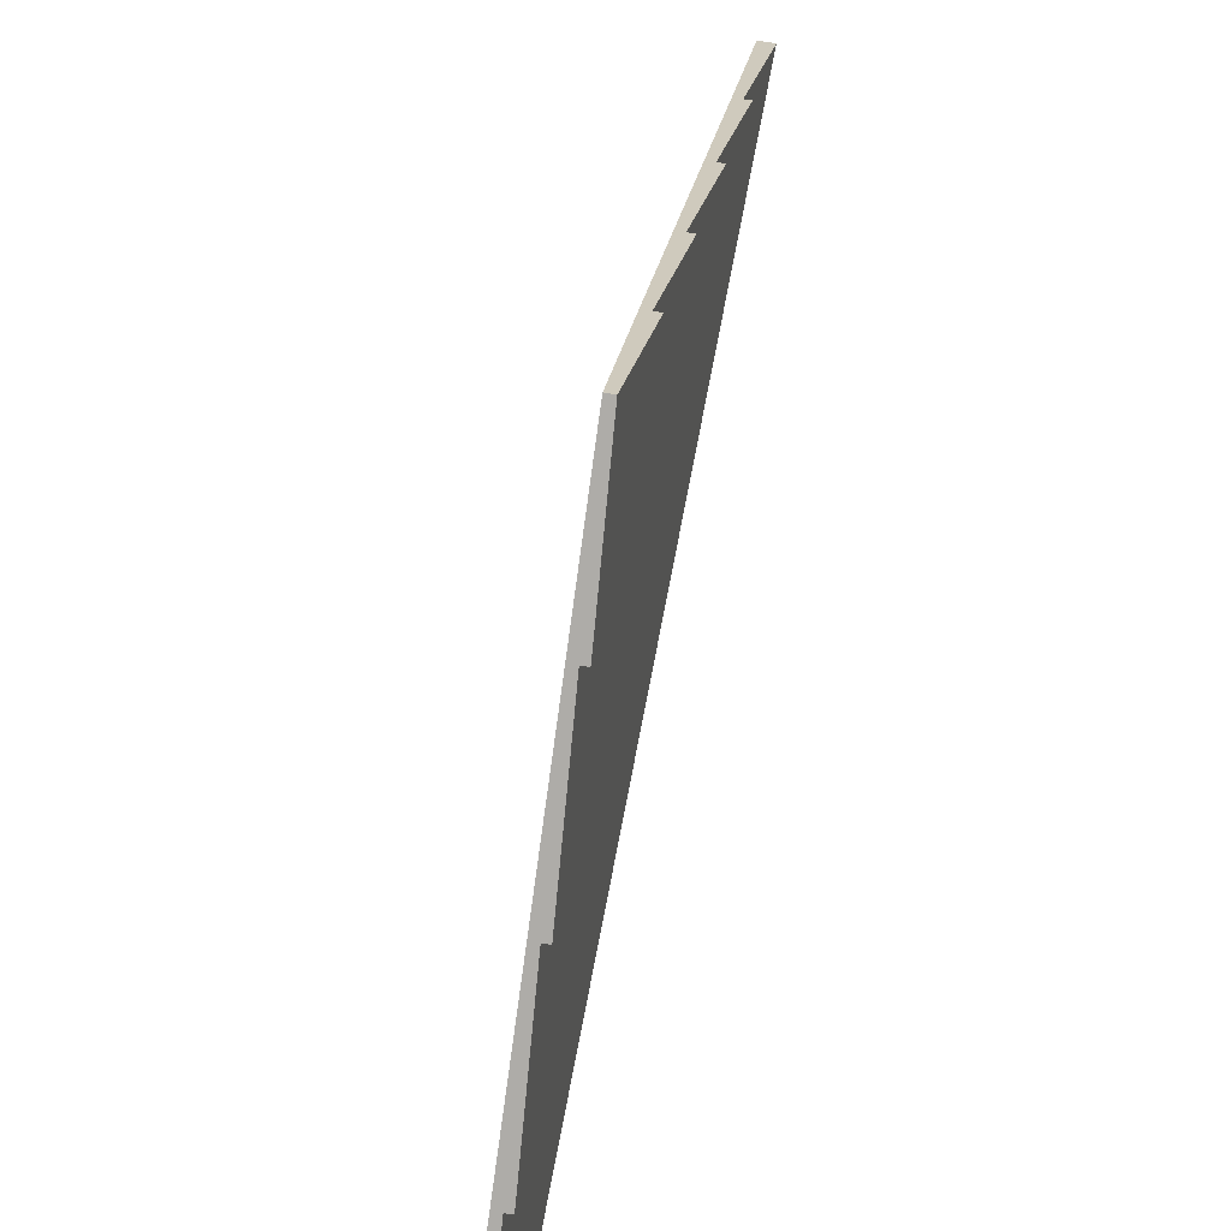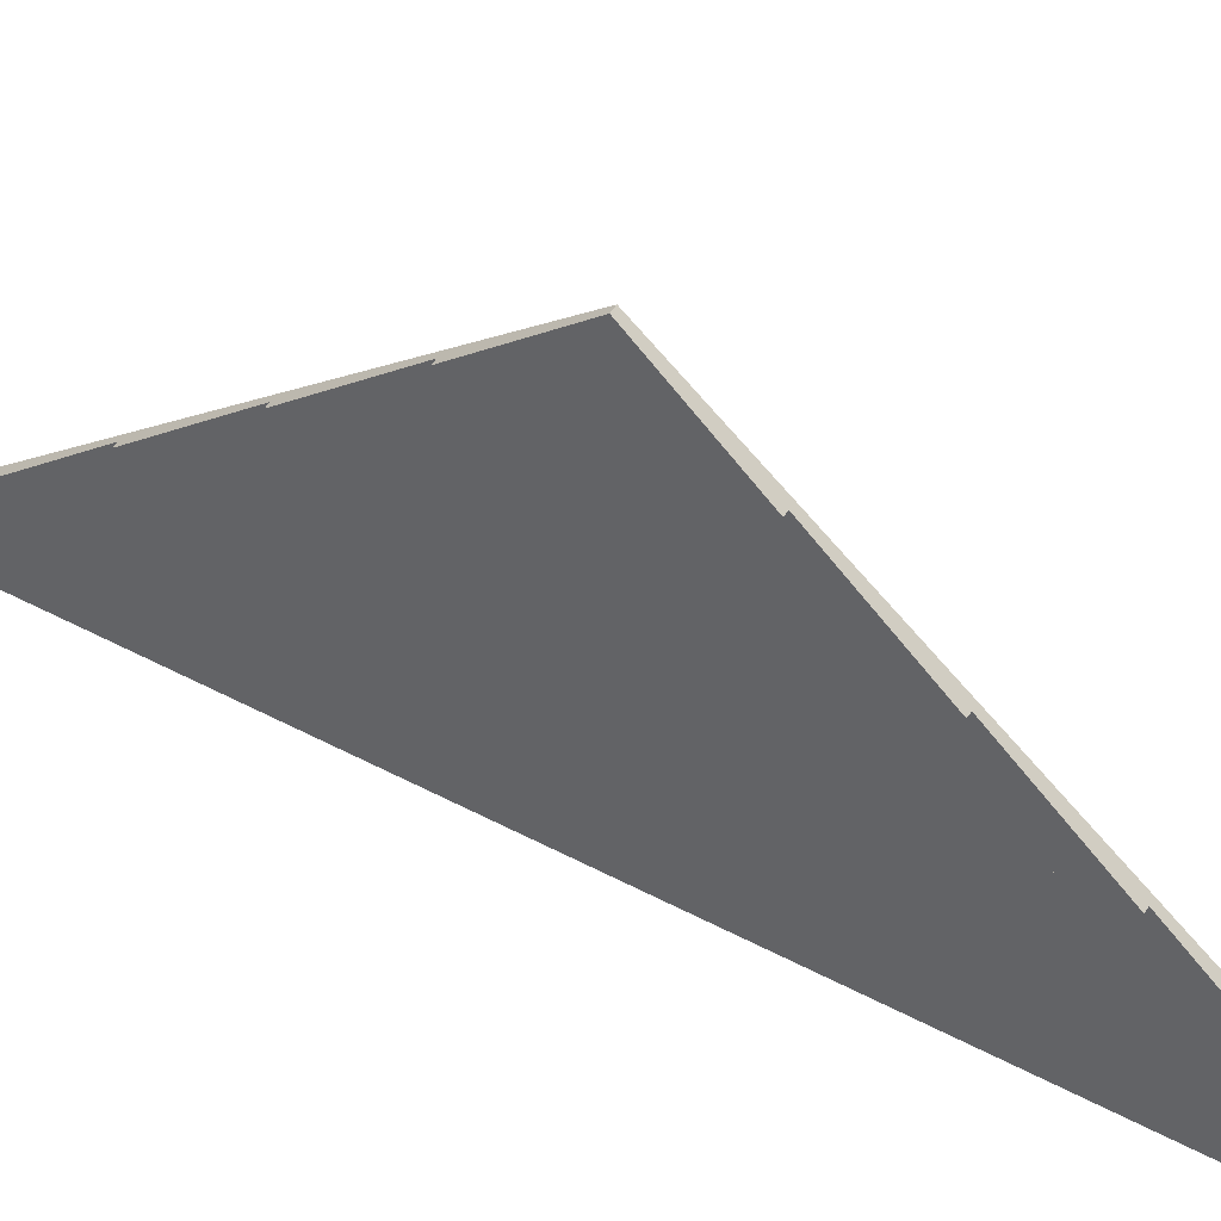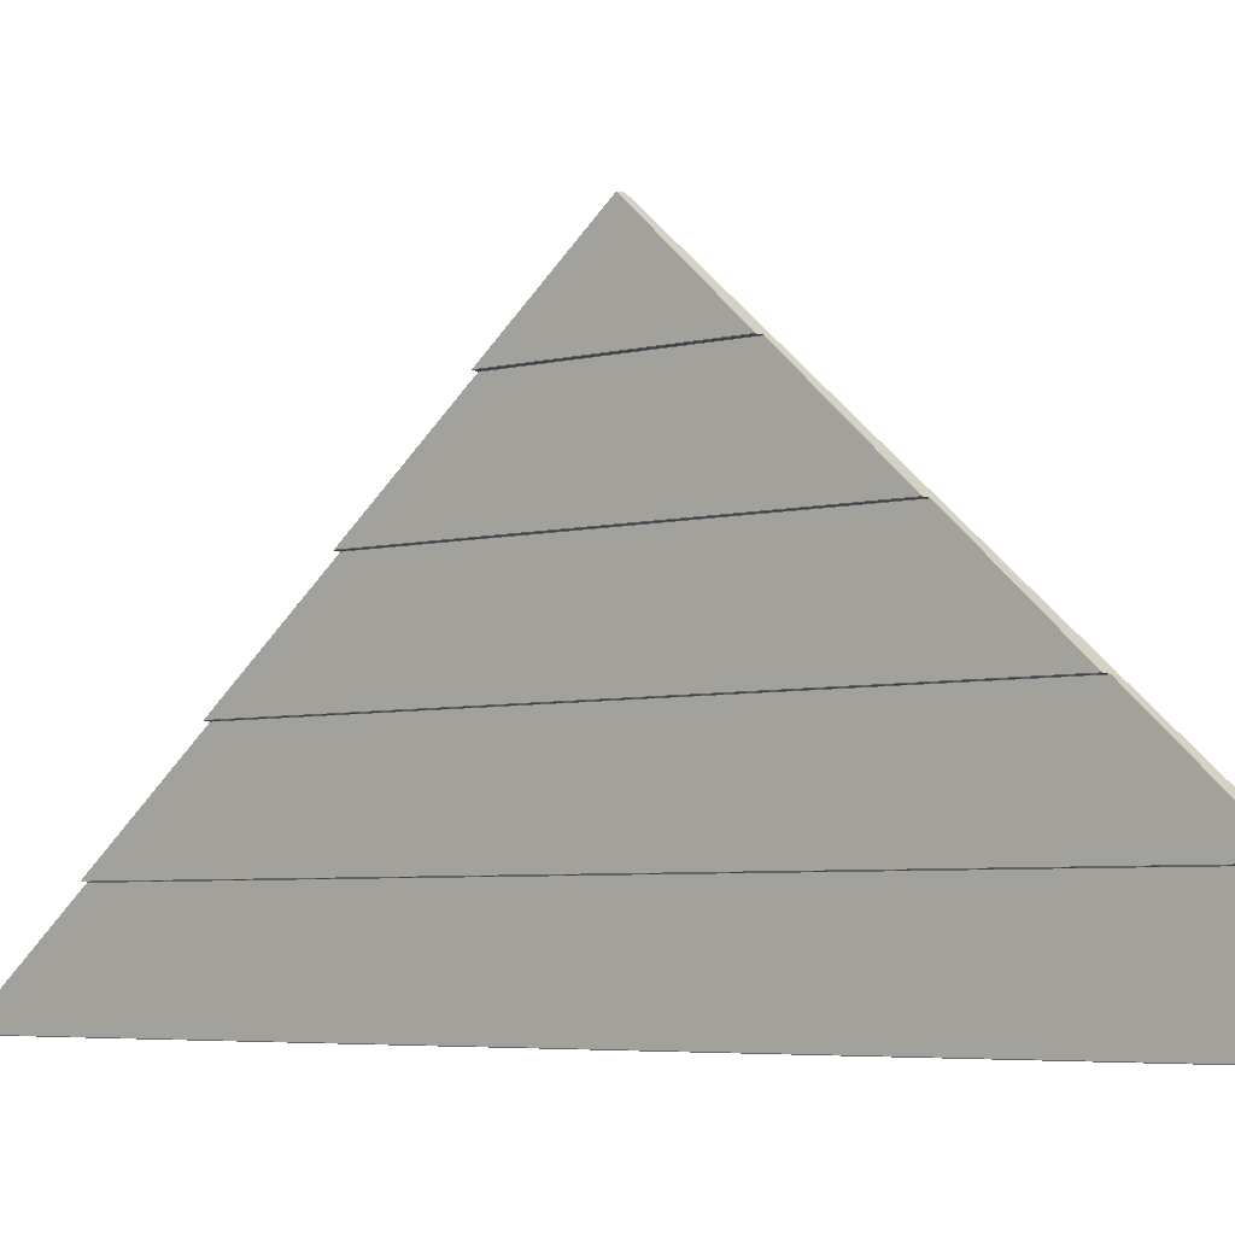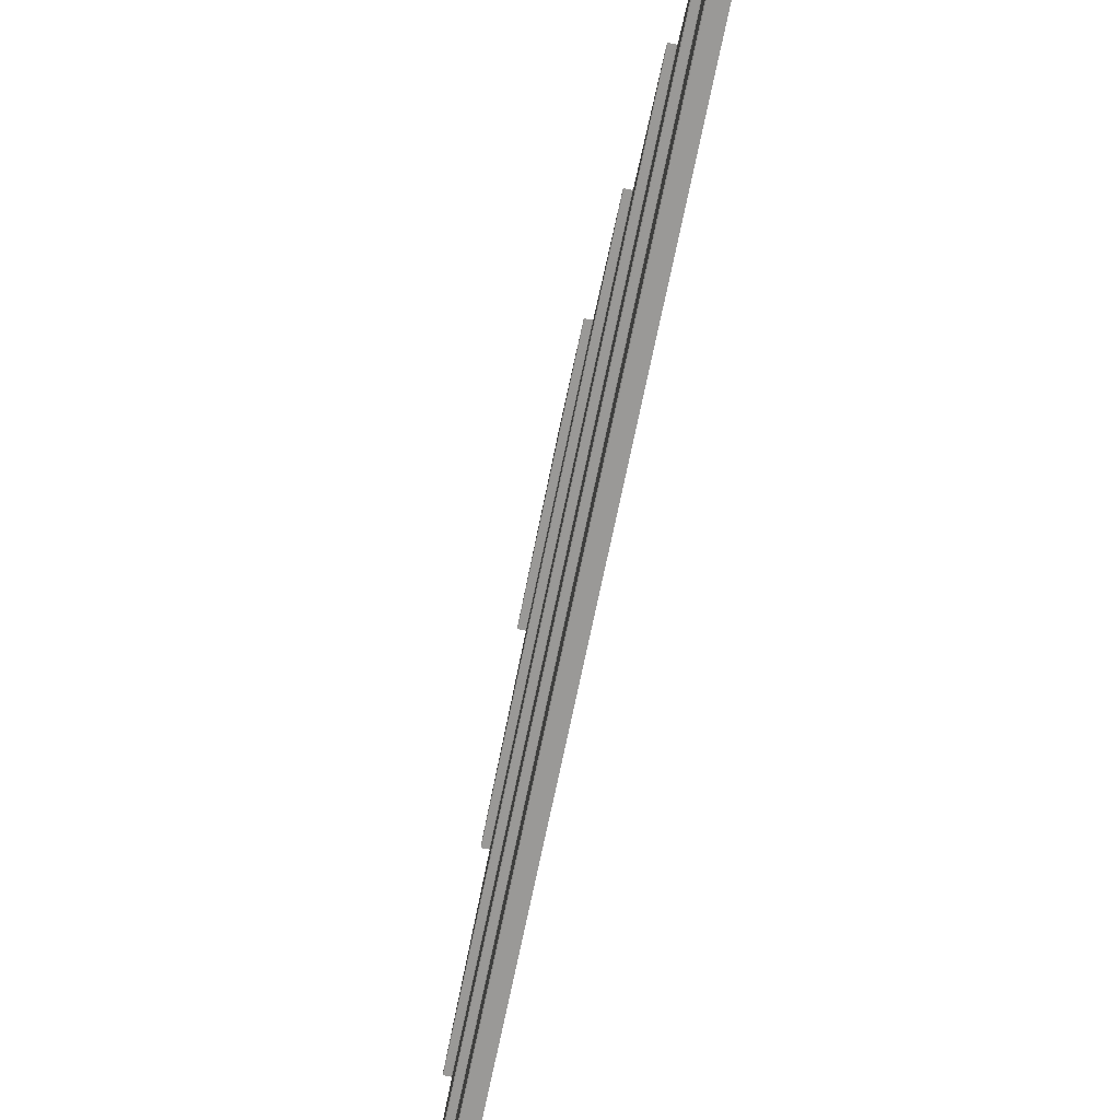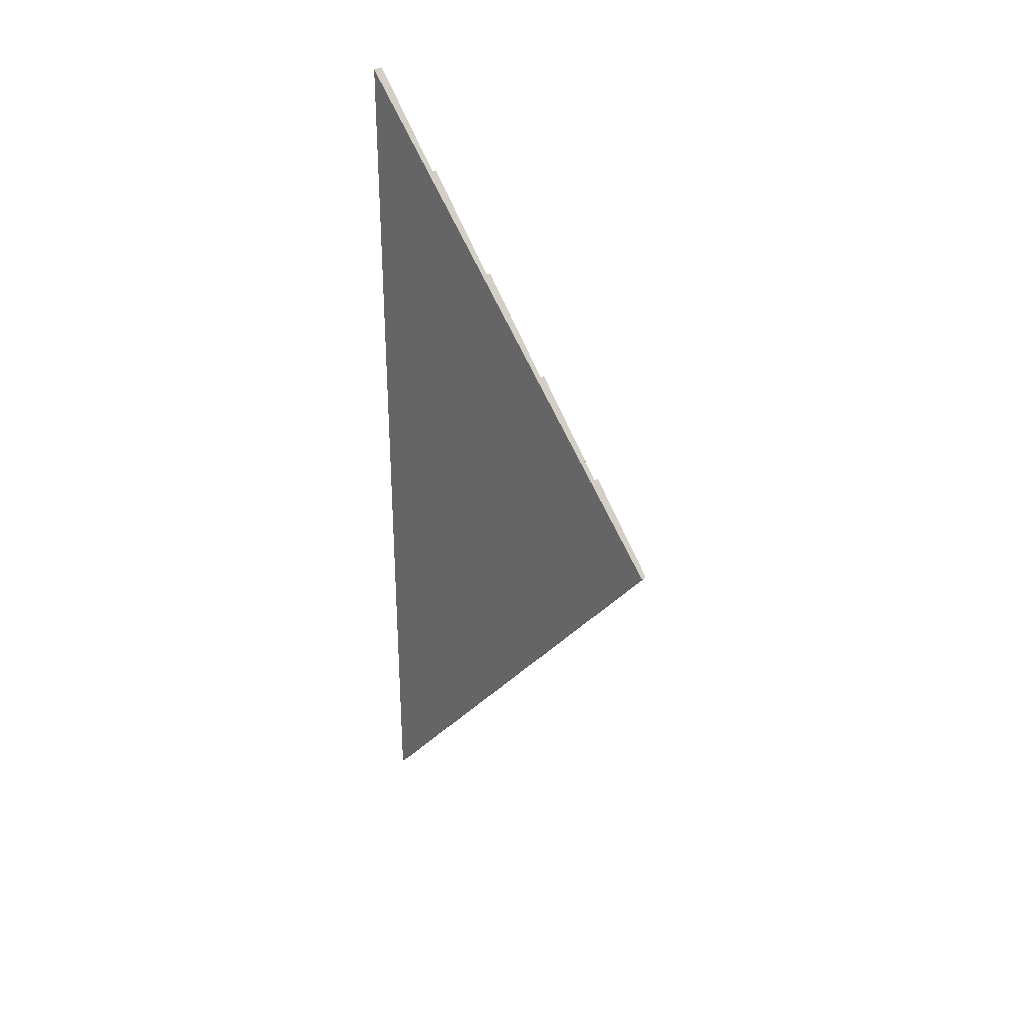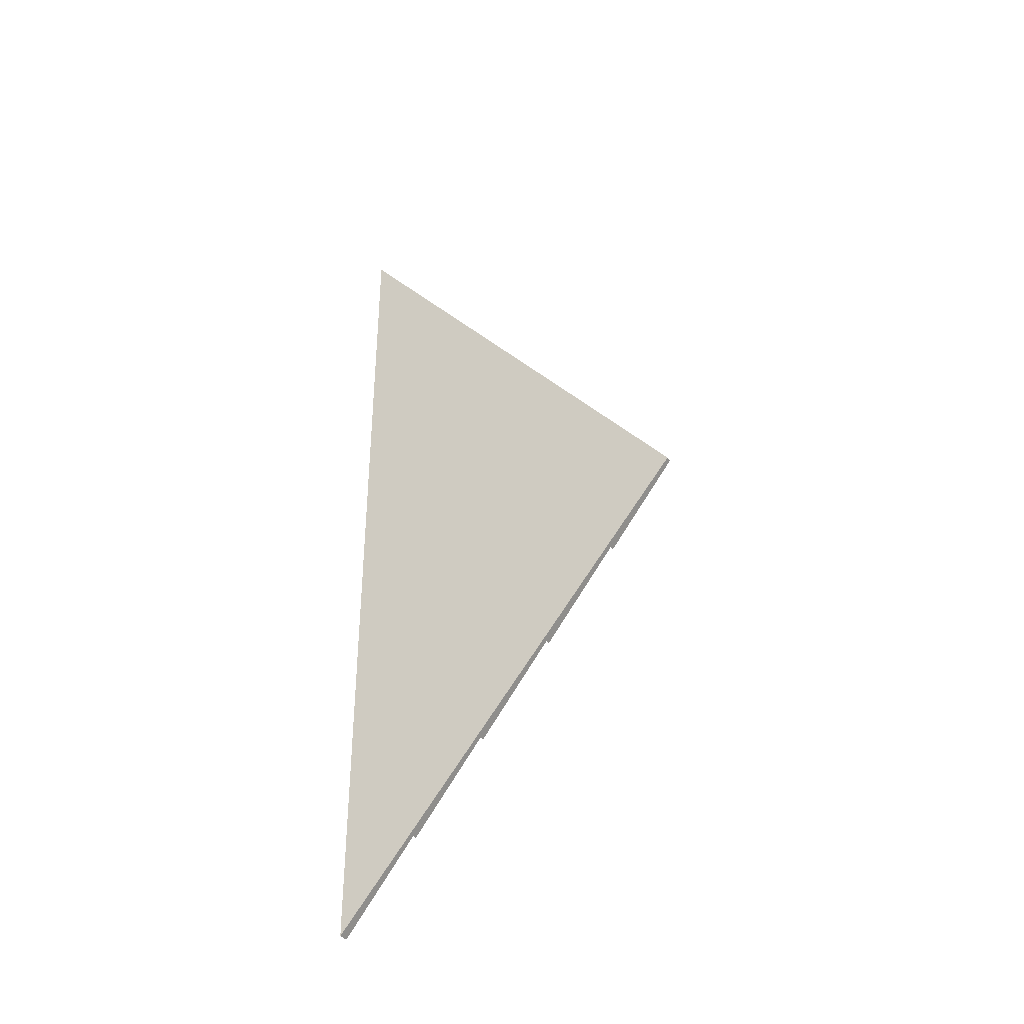
<metadata>
{"format":"obj","ext":"obj","renderer":"f3d","projection":"perspective","resolution":1024,"background":"white","views":[{"elev":62.0,"azim":-169.8,"up":"+Y"},{"elev":49.7,"azim":-59.7,"up":"+Y"},{"elev":-4.3,"azim":-46.7,"up":"+Y"},{"elev":-68.9,"azim":-11.5,"up":"+Y"},{"elev":31.1,"azim":133.6,"up":"+Z"},{"elev":-36.3,"azim":119.0,"up":"+Z"}]}
</metadata>
<code>
o isolated_plate_wall_roof_3000_win_600x600
v 0.01128 0.5592 0.6332
v 0 0.381 0.8456
v 0 0.201 1.06
v 0.02494 0.56 0.6322
v 0.01128 0.3792 0.8477
v 0.02494 0.38 0.8467
v 0 0.561 0.631
v 0.000937 0.56 0.6322
v 0.000937 0.2 1.061
v 0.02494 0.2 1.061
v 0.01053 0.56 0.6322
v 0.01053 0.38 0.8467
v 0.000937 0.38 0.8467
v 0.02494 0.74 0.4177
v 0 0.741 0.4165
v 0.01128 0.7392 0.4187
v 0.000937 0.92 0.2032
v 0.01053 0.92 0.2032
v 0.01053 0.74 0.4177
v 0.000937 0.74 0.4177
v 0.02494 0.92 0.2032
v 0.01128 0.9192 0.2041
v 0.01072 1.09 0
v 0 0.921 0.202
v 0.02494 1.09 0
v 0.01128 0.5592 -0.6332
v 0.02494 0.56 -0.6322
v 0.02494 0.74 -0.4177
v 0 0.561 -0.631
v 0.000937 0.56 -0.6322
v 0 0.741 -0.4165
v 0.01053 0.56 -0.6322
v 0.01128 0.7392 -0.4187
v 0.000937 0.92 -0.2032
v 0.01053 0.92 -0.2032
v 0.01053 0.74 -0.4177
v 0.000937 0.74 -0.4177
v 0.02494 0.92 -0.2032
v 0.01128 0.9192 -0.2041
v 0 0.921 -0.202
v 0 0.381 -0.8456
v 0 0.201 -1.06
v 0.01128 0.3792 -0.8477
v 0.02494 0.38 -0.8467
v 0.000937 0.2 -1.061
v 0.02494 0.2 -1.061
v 0.01053 0.38 -0.8467
v 0.000937 0.38 -0.8467
f 42 5 43
f 43 47 44
f 11 1 4
f 30 7 29
f 38 25 21
f 45 3 42
f 47 5 12
f 34 24 40
f 27 14 4
f 35 22 18
f 31 22 39
f 26 2 1
f 48 2 41
f 46 6 10
f 33 19 36
f 29 16 33
f 27 6 44
f 38 14 28
f 31 20 15
f 24 23 40
f 32 1 11
f 42 3 5
f 1 2 6 4
f 29 33 28 27
f 46 42 43 44
f 35 34 40
f 37 31 36
f 36 31 28
f 35 40 38
f 39 35 38
f 33 36 28
f 30 29 32
f 32 29 27
f 16 7 4 14
f 46 45 42
f 28 31 39 38
f 26 32 27
f 48 41 47
f 47 41 44
f 25 38 40 23
f 24 17 18
f 24 18 21
f 41 26 27 44
f 22 21 18
f 22 15 14 21
f 5 6 12
f 5 3 10 6
f 15 20 19
f 15 19 14
f 16 14 19
f 9 10 3
f 2 13 12
f 12 6 2
f 7 8 11
f 7 11 4
f 30 8 7
f 9 45 46 10
f 45 9 3
f 47 43 5
f 34 17 24
f 27 28 14
f 35 39 22
f 31 15 22
f 26 41 2
f 48 13 2
f 46 44 6
f 33 16 19
f 17 34 35 18
f 29 7 16
f 27 4 6
f 38 21 14
f 31 37 20
f 13 48 47 12
f 20 37 36 19
f 25 23 24 21
f 32 26 1
f 8 30 32 11

</code>
